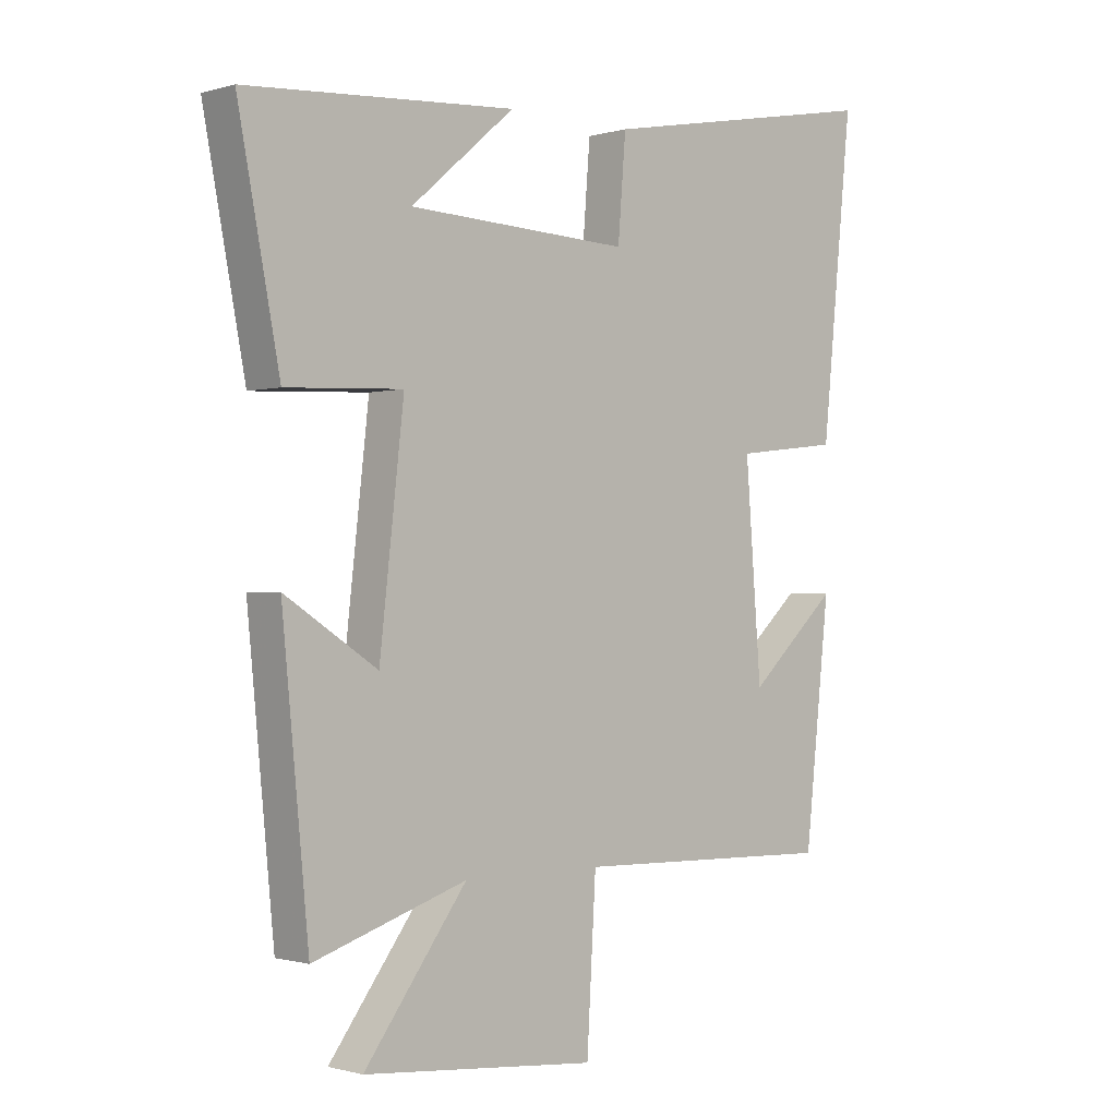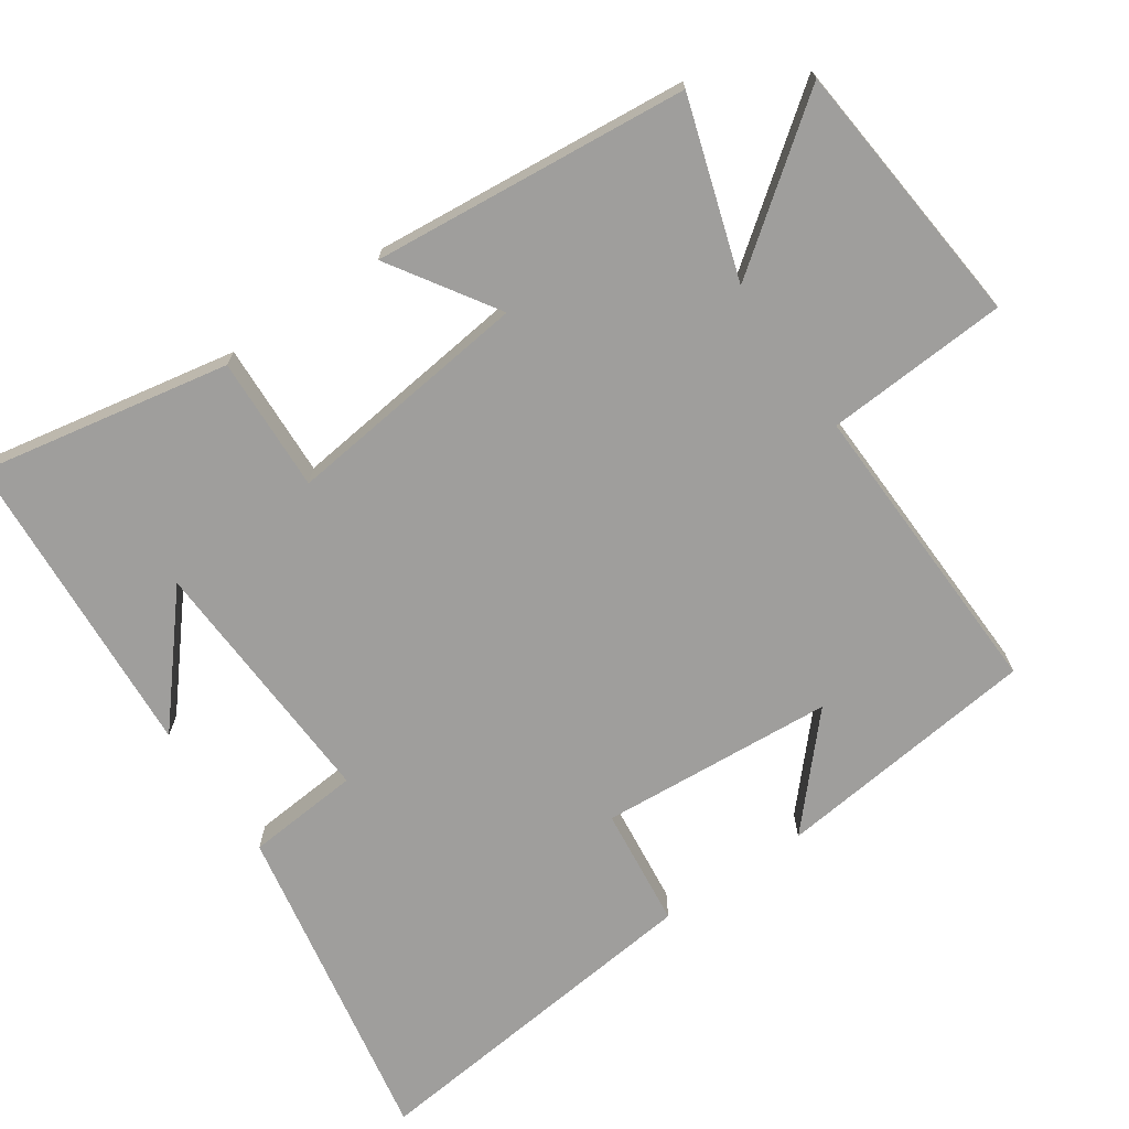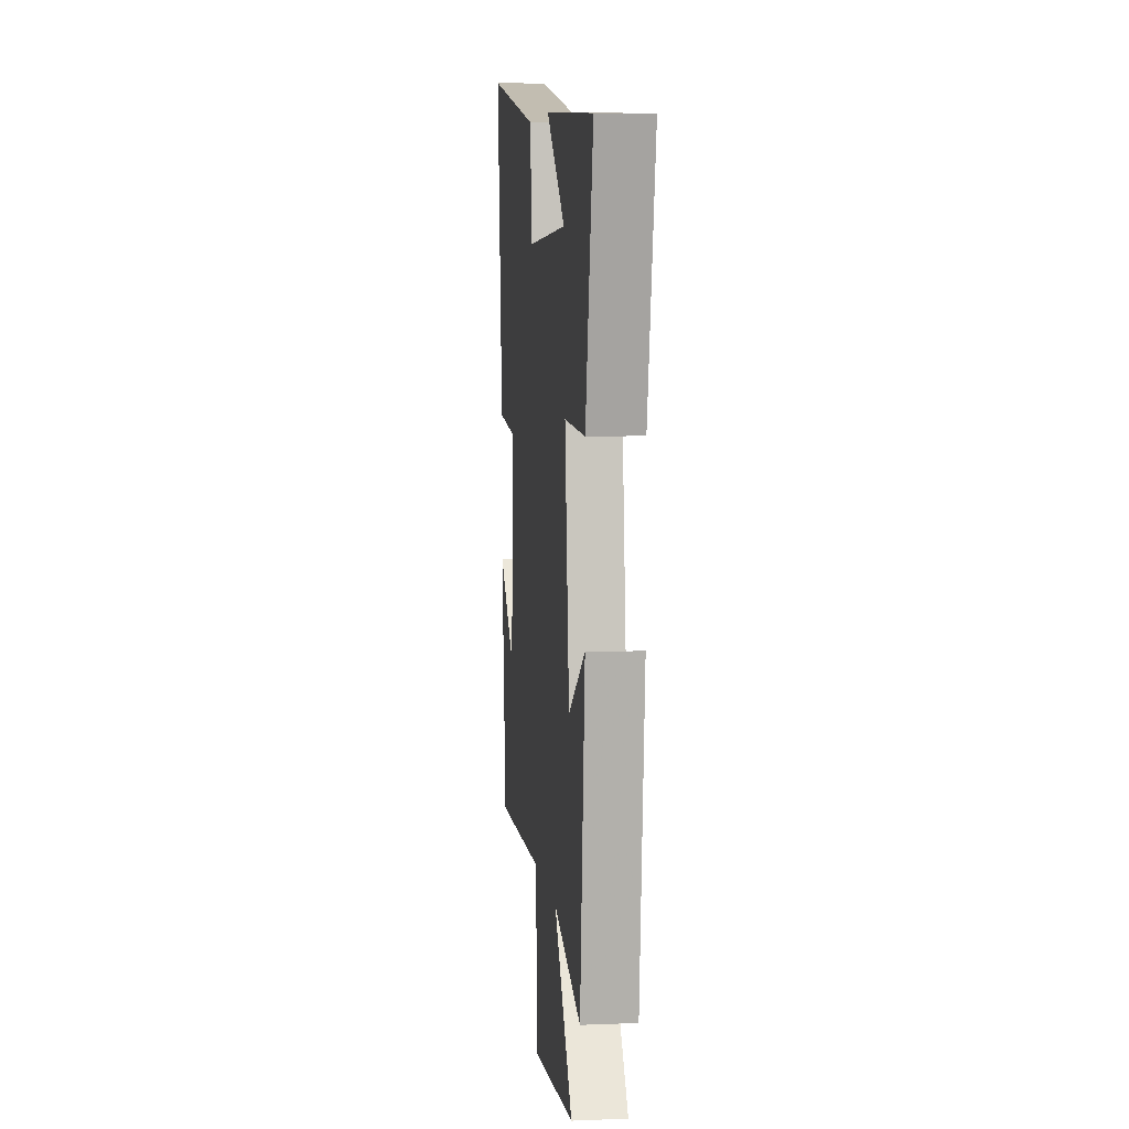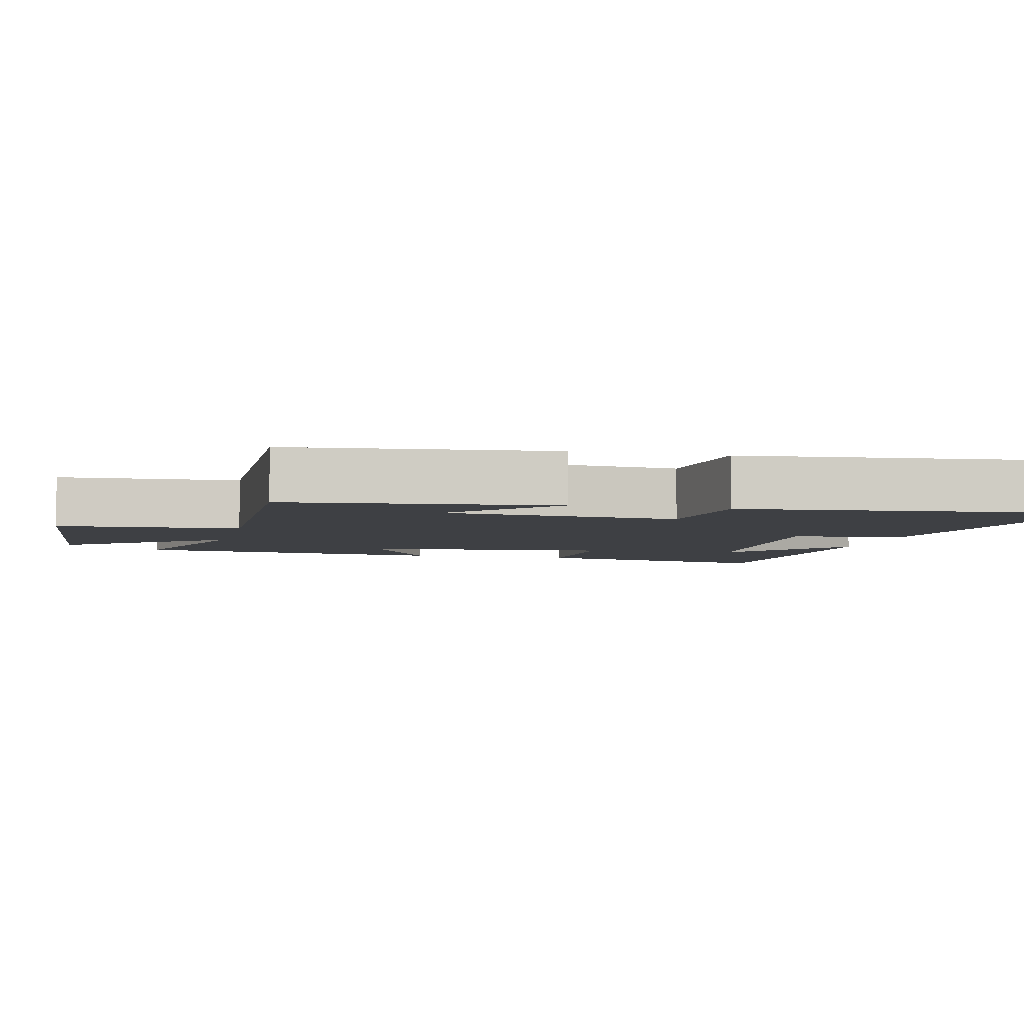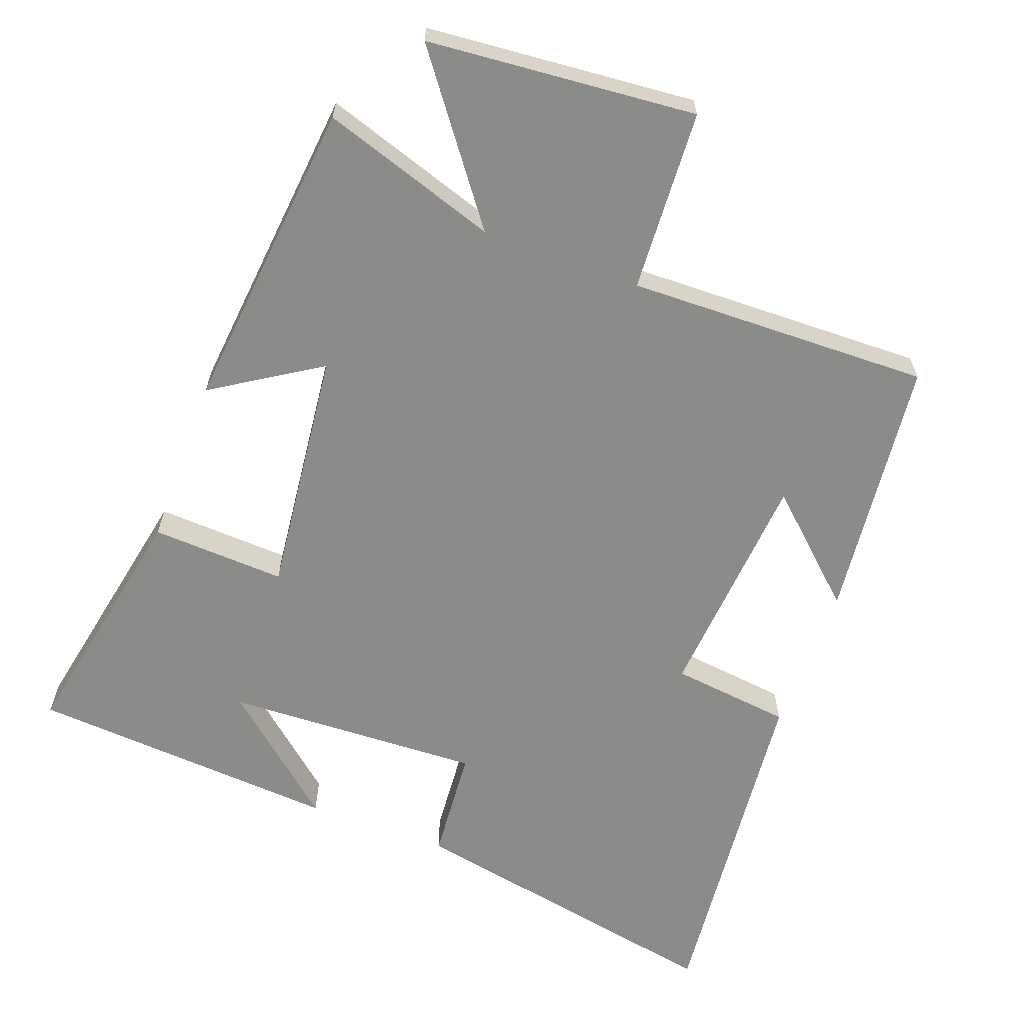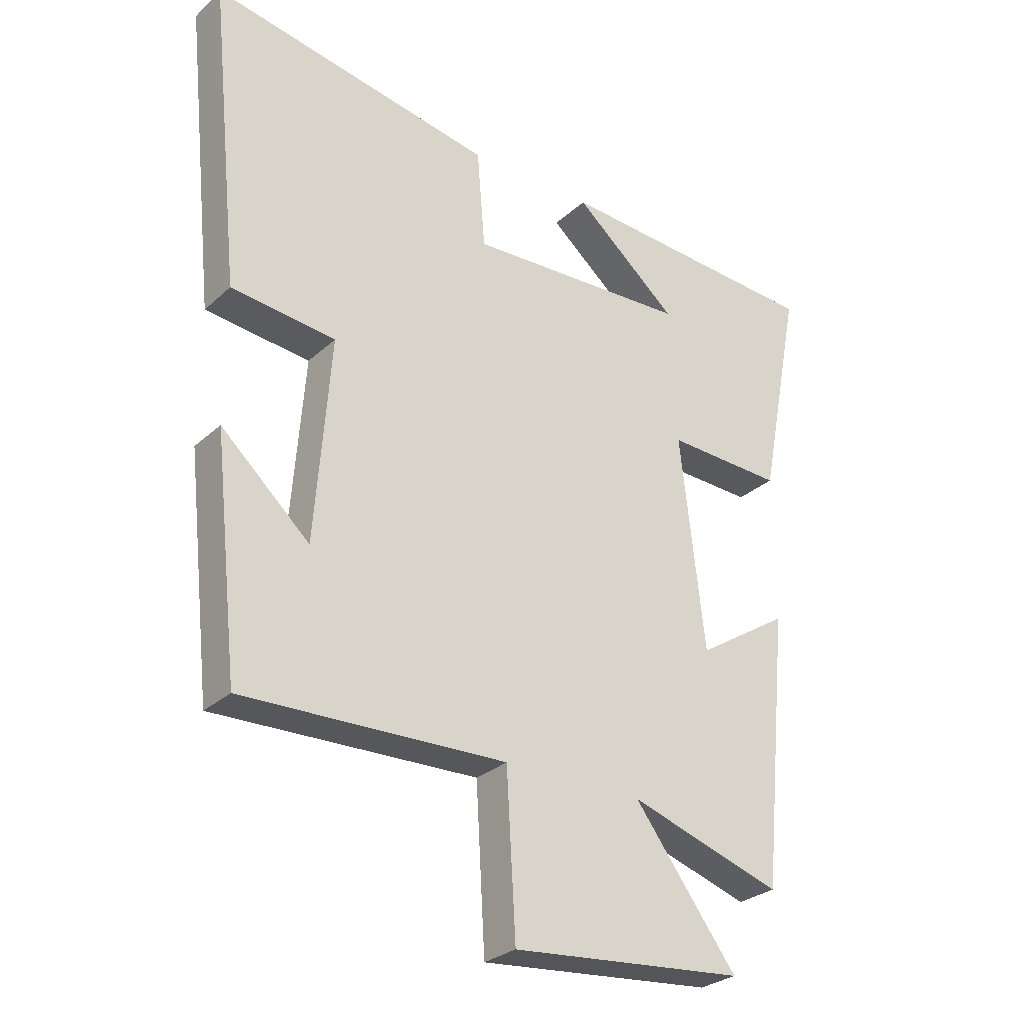
<metadata>
{"format":"obj","ext":"obj","renderer":"f3d","projection":"perspective","resolution":1024,"background":"white","views":[{"elev":-0.9,"azim":136.7,"up":"+Z"},{"elev":-70.9,"azim":124.7,"up":"+Y"},{"elev":6.3,"azim":83.2,"up":"+Z"},{"elev":-4.9,"azim":-103.3,"up":"+Y"},{"elev":-63.7,"azim":159.6,"up":"+Y"},{"elev":-28.3,"azim":-36.6,"up":"+Z"}]}
</metadata>
<code>
v 0.569 0.07 0.47
v 0.5 0.07 0.114
v 0.308 0.07 0.123
v 0.348 0.07 -0.229
v 0.5 0.07 -0.132
v 0.456 0.07 -0.582
v 0.204 0.07 -0.5
v 0.373 0.07 -0.726
v -0.011 0.07 -0.76
v -0.026 0.07 -0.5
v -0.459 0.07 -0.511
v -0.5 0.07 -0.133
v -0.354 0.07 -0.267
v -0.328 0.07 0.067
v -0.5 0.07 0.087
v -0.551 0.07 0.588
v -0.083 0.07 0.5
v -0.07 0.07 0.338
v 0.296 0.07 0.354
v 0.125 0.07 0.5
v 0.569 0 0.47
v 0.5 0 0.114
v 0.308 0 0.123
v 0.348 0 -0.229
v 0.5 0 -0.132
v 0.456 0 -0.582
v 0.204 0 -0.5
v 0.373 0 -0.726
v -0.011 0 -0.76
v -0.026 0 -0.5
v -0.459 0 -0.511
v -0.5 0 -0.133
v -0.354 0 -0.267
v -0.328 0 0.067
v -0.5 0 0.087
v -0.551 0 0.588
v -0.083 0 0.5
v -0.07 0 0.338
v 0.296 0 0.354
v 0.125 0 0.5
f 19 20 1
f 15 16 17 18
f 14 15 18 19
f 13 14 19 1
f 11 12 13
f 10 11 13
f 7 8 9 10
f 7 10 13
f 4 5 6 7
f 3 4 7 13
f 1 2 3
f 1 3 13
f 21 40 39
f 38 37 36 35
f 39 38 35 34
f 21 39 34 33
f 33 32 31
f 33 31 30
f 30 29 28 27
f 33 30 27
f 27 26 25 24
f 33 27 24 23
f 23 22 21
f 33 23 21
f 1 21 22 2
f 2 22 23 3
f 3 23 24 4
f 4 24 25 5
f 5 25 26 6
f 6 26 27 7
f 7 27 28 8
f 8 28 29 9
f 9 29 30 10
f 10 30 31 11
f 11 31 32 12
f 12 32 33 13
f 13 33 34 14
f 14 34 35 15
f 15 35 36 16
f 16 36 37 17
f 17 37 38 18
f 18 38 39 19
f 19 39 40 20
f 20 40 21 1

</code>
